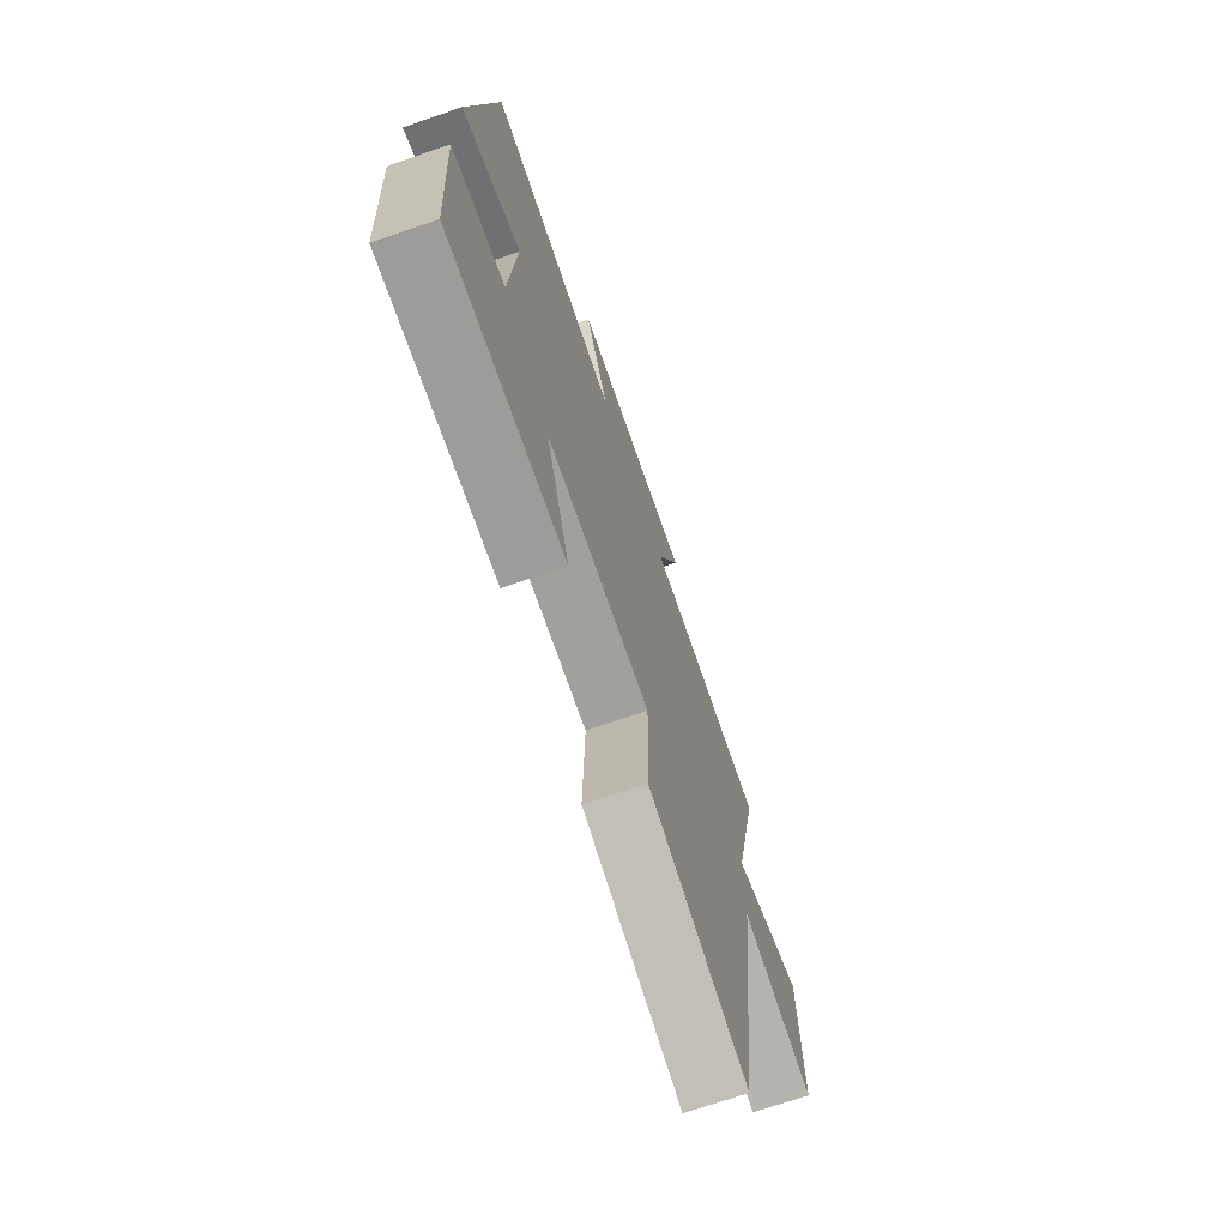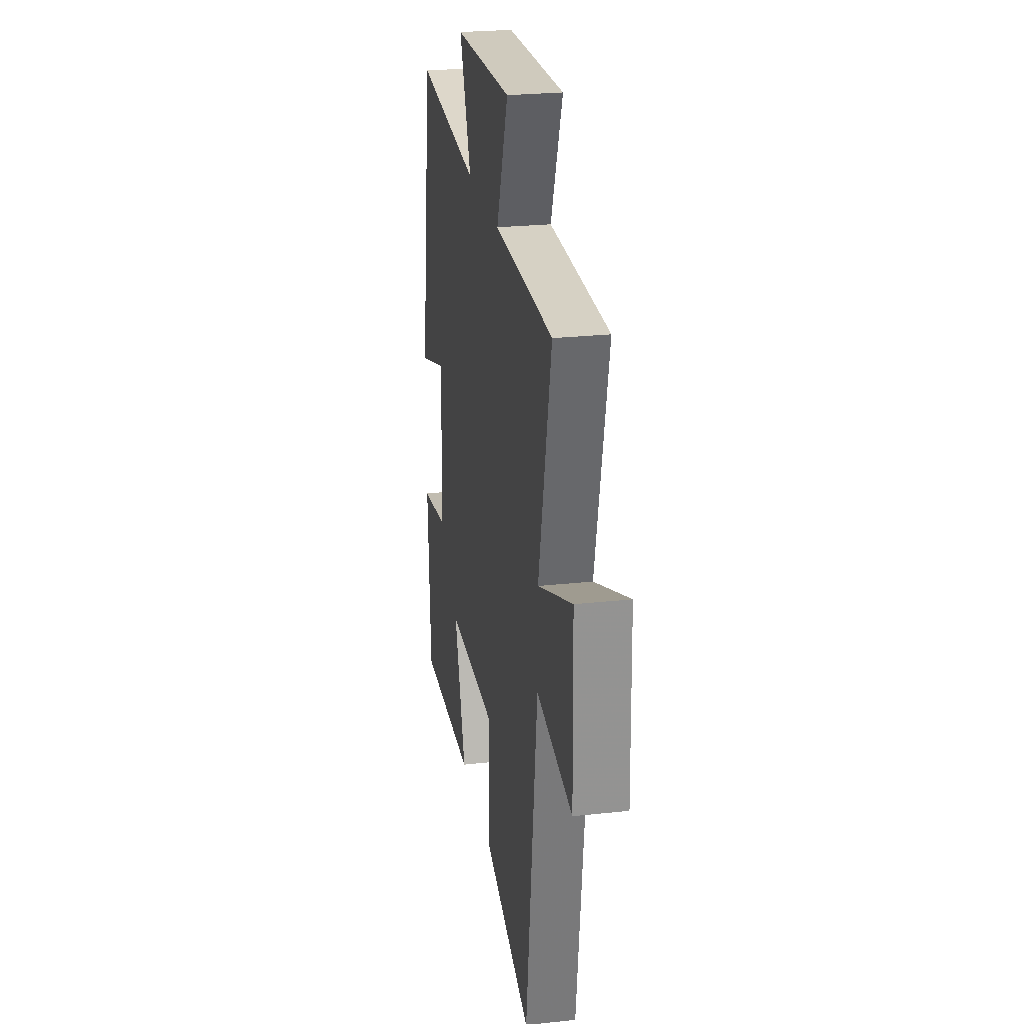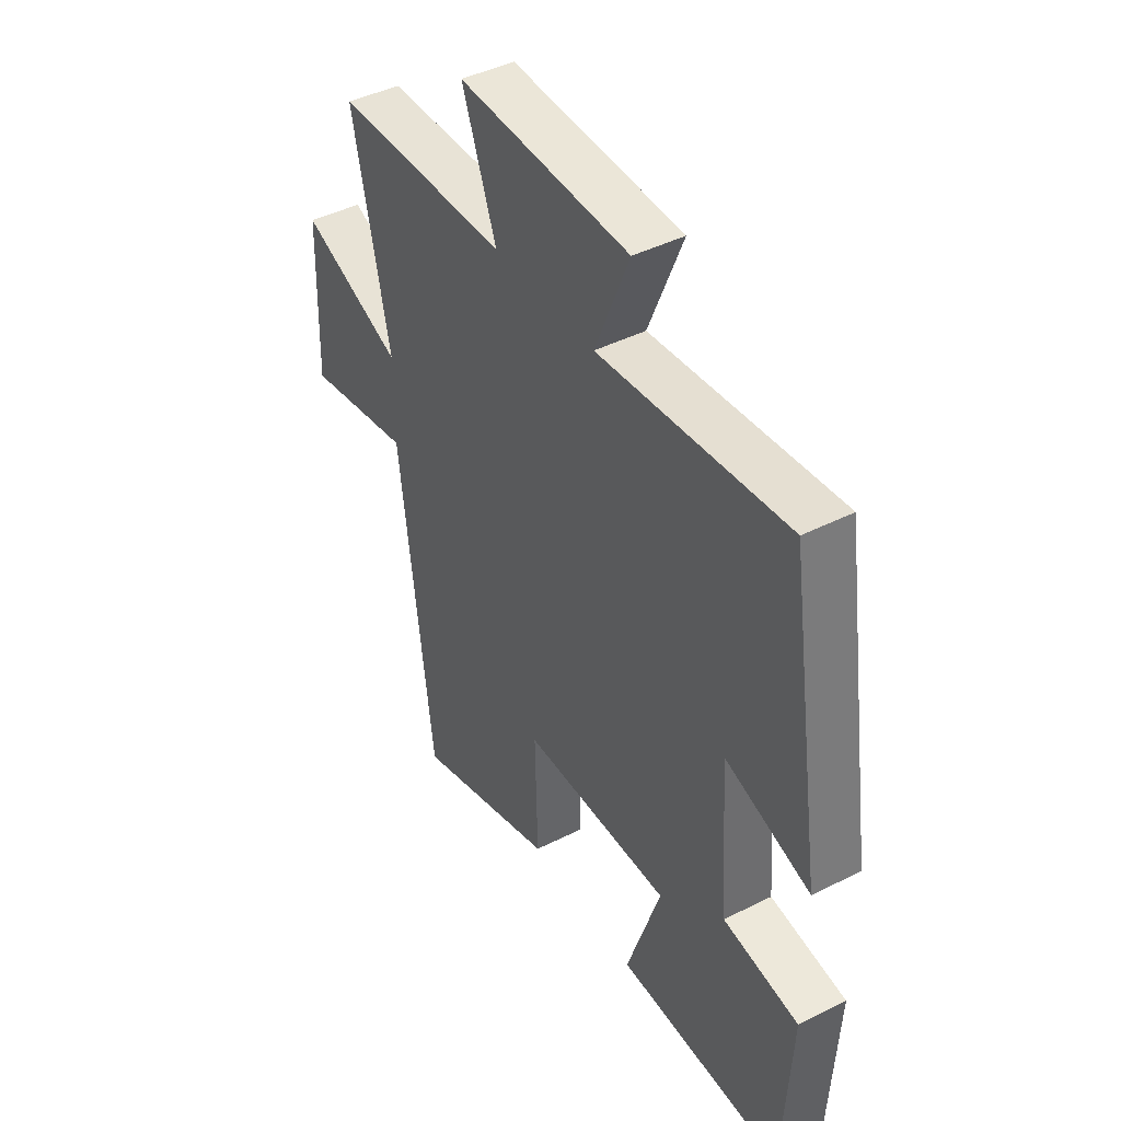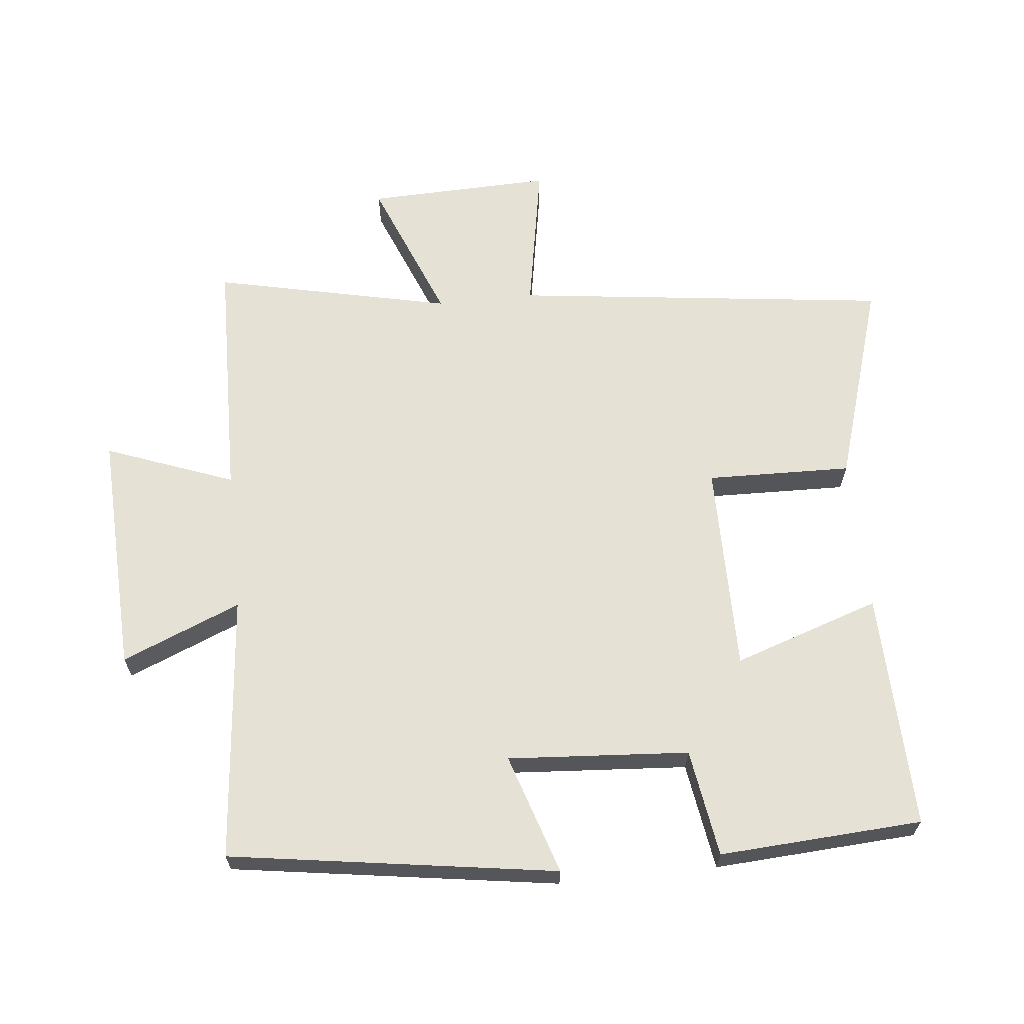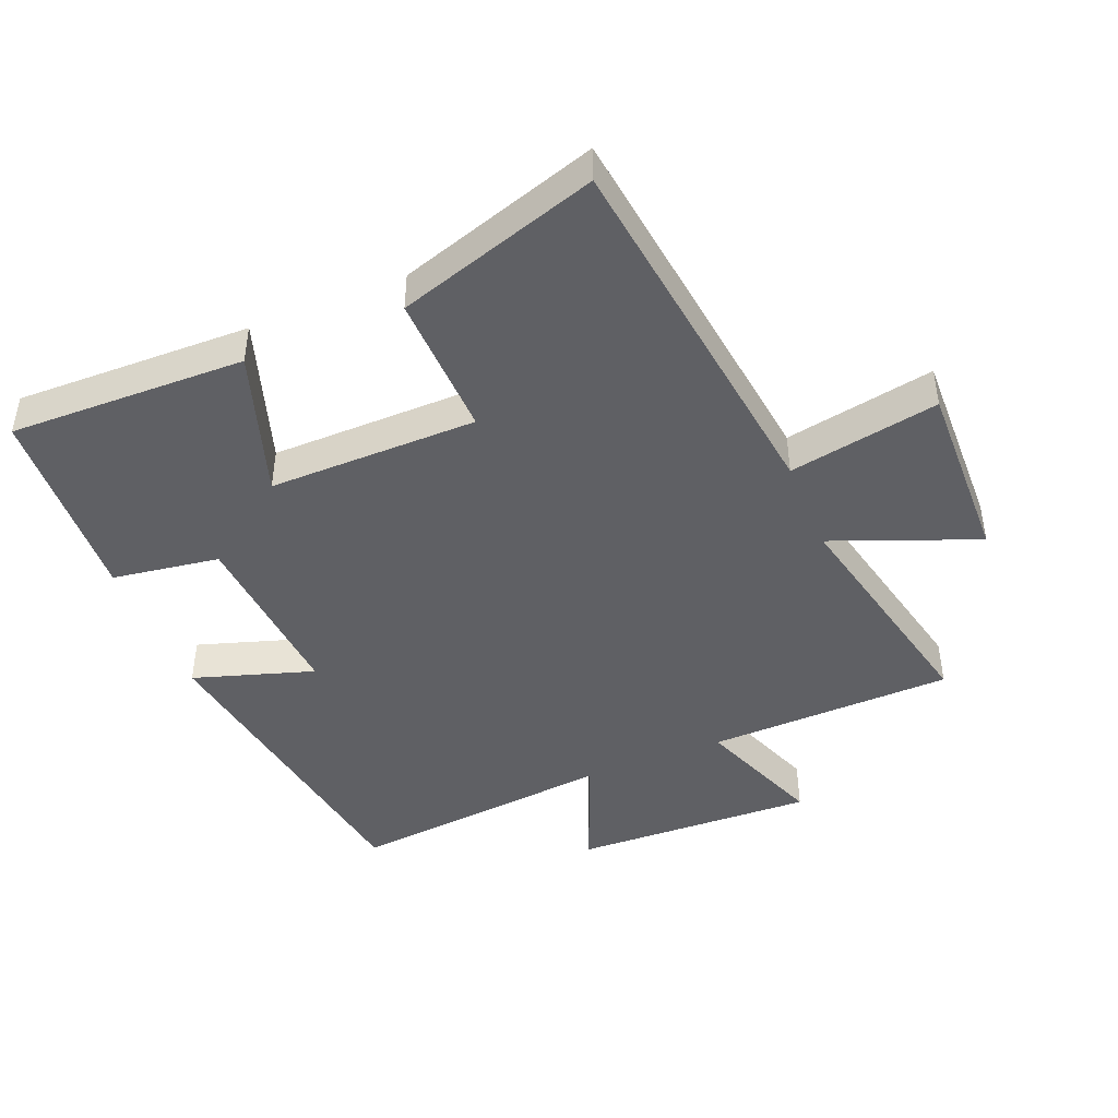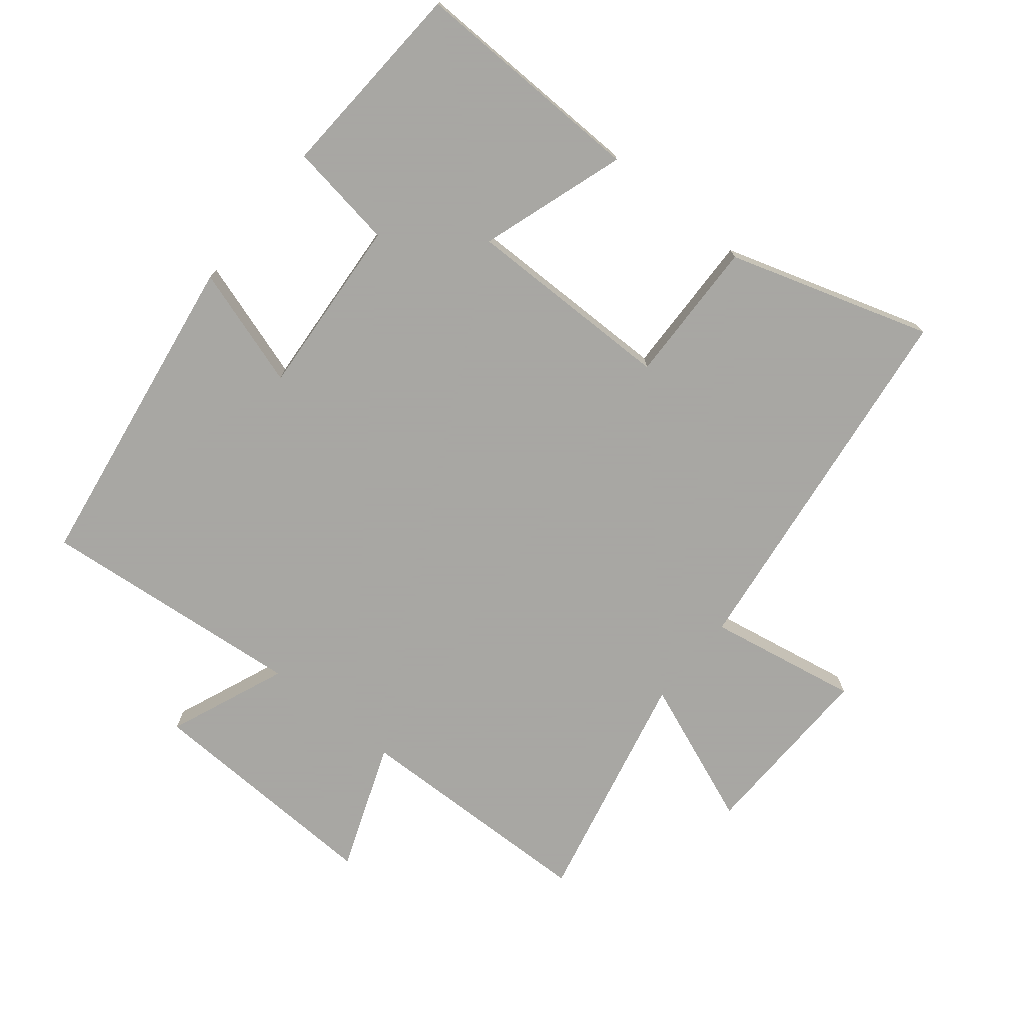
<metadata>
{"format":"obj","ext":"obj","renderer":"f3d","projection":"perspective","resolution":1024,"background":"white","views":[{"elev":-71.3,"azim":109.0,"up":"+Z"},{"elev":25.3,"azim":-100.0,"up":"+Z"},{"elev":43.4,"azim":59.2,"up":"+Z"},{"elev":64.7,"azim":83.9,"up":"+Y"},{"elev":-44.7,"azim":-157.6,"up":"+Y"},{"elev":-74.4,"azim":141.0,"up":"+Y"}]}
</metadata>
<code>
v -0.581 0.07 0.491
v -0.205 0.07 0.5
v -0.279 0.07 0.695
v 0.091 0.07 0.681
v 0.017 0.07 0.5
v 0.424 0.07 0.539
v 0.5 0.07 0.042
v 0.316 0.07 0.101
v 0.336 0.07 -0.175
v 0.5 0.07 -0.2
v 0.482 0.07 -0.509
v 0.121 0.07 -0.5
v 0.195 0.07 -0.277
v -0.125 0.07 -0.279
v -0.119 0.07 -0.5
v -0.428 0.07 -0.597
v -0.5 0.07 -0.023
v -0.73 0.07 -0.065
v -0.722 0.07 0.217
v -0.5 0.07 0.129
v -0.581 0 0.491
v -0.205 0 0.5
v -0.279 0 0.695
v 0.091 0 0.681
v 0.017 0 0.5
v 0.424 0 0.539
v 0.5 0 0.042
v 0.316 0 0.101
v 0.336 0 -0.175
v 0.5 0 -0.2
v 0.482 0 -0.509
v 0.121 0 -0.5
v 0.195 0 -0.277
v -0.125 0 -0.279
v -0.119 0 -0.5
v -0.428 0 -0.597
v -0.5 0 -0.023
v -0.73 0 -0.065
v -0.722 0 0.217
v -0.5 0 0.129
f 17 18 19 20
f 16 17 20
f 15 16 20
f 14 15 20
f 20 1 2
f 14 20 2
f 13 14 2
f 11 12 13
f 10 11 13
f 9 10 13
f 13 2 3
f 9 13 3
f 8 9 3
f 5 6 7 8
f 5 8 3
f 3 4 5
f 40 39 38 37
f 40 37 36
f 40 36 35
f 40 35 34
f 22 21 40
f 22 40 34
f 22 34 33
f 33 32 31
f 33 31 30
f 33 30 29
f 23 22 33
f 23 33 29
f 23 29 28
f 28 27 26 25
f 23 28 25
f 25 24 23
f 1 21 22 2
f 2 22 23 3
f 3 23 24 4
f 4 24 25 5
f 5 25 26 6
f 6 26 27 7
f 7 27 28 8
f 8 28 29 9
f 9 29 30 10
f 10 30 31 11
f 11 31 32 12
f 12 32 33 13
f 13 33 34 14
f 14 34 35 15
f 15 35 36 16
f 16 36 37 17
f 17 37 38 18
f 18 38 39 19
f 19 39 40 20
f 20 40 21 1

</code>
